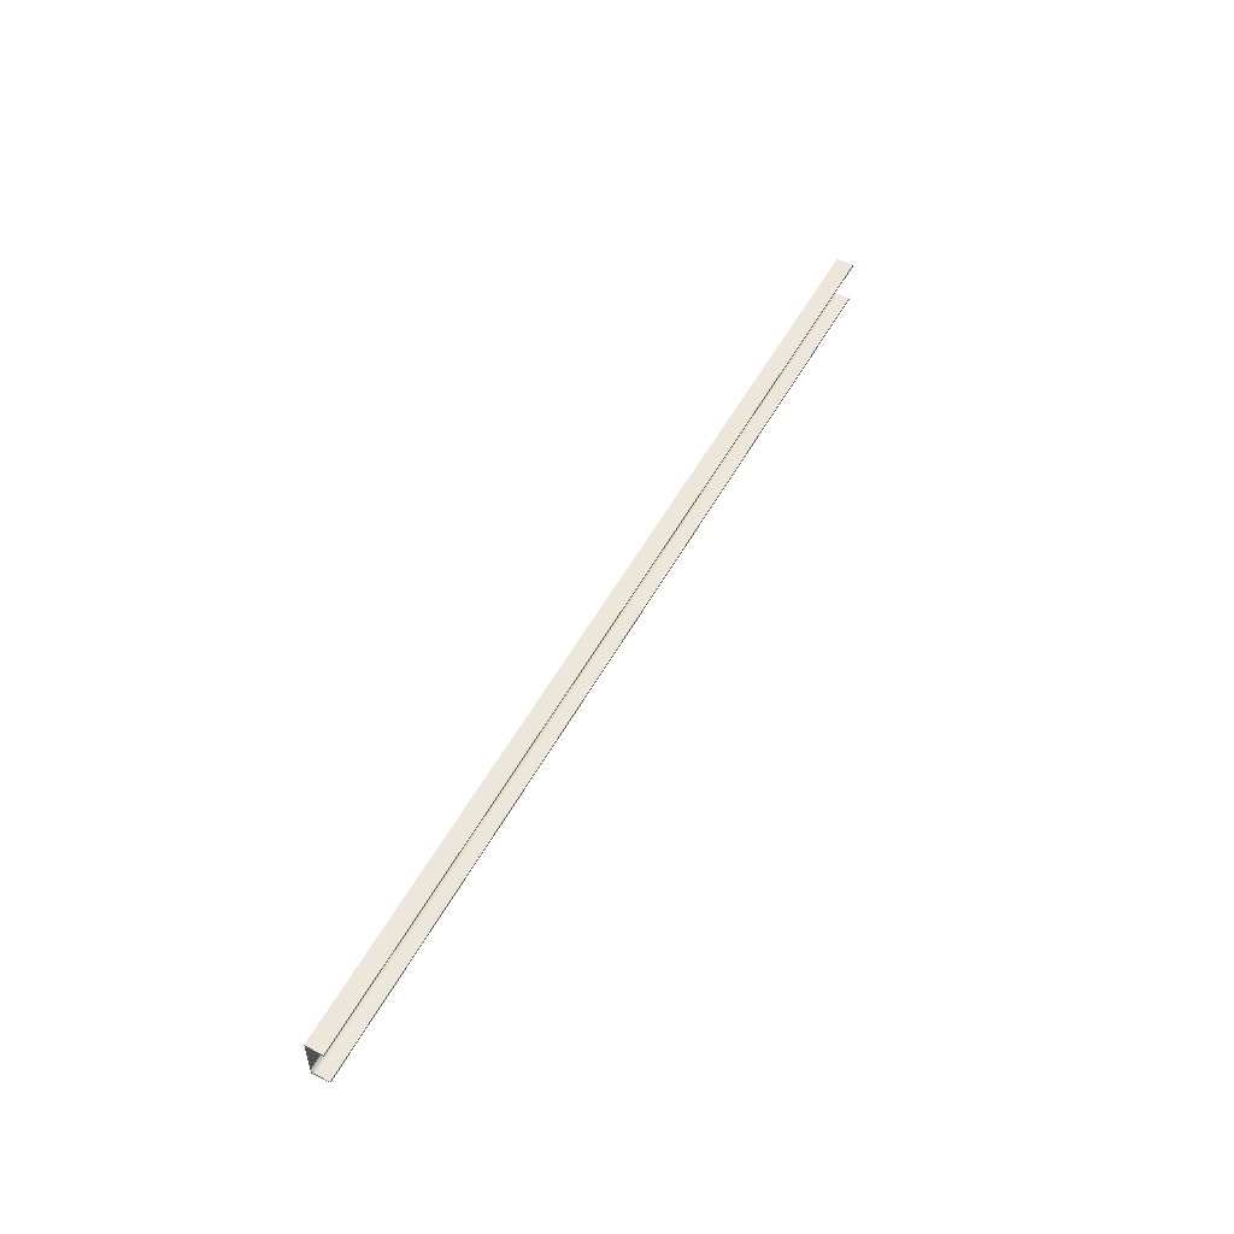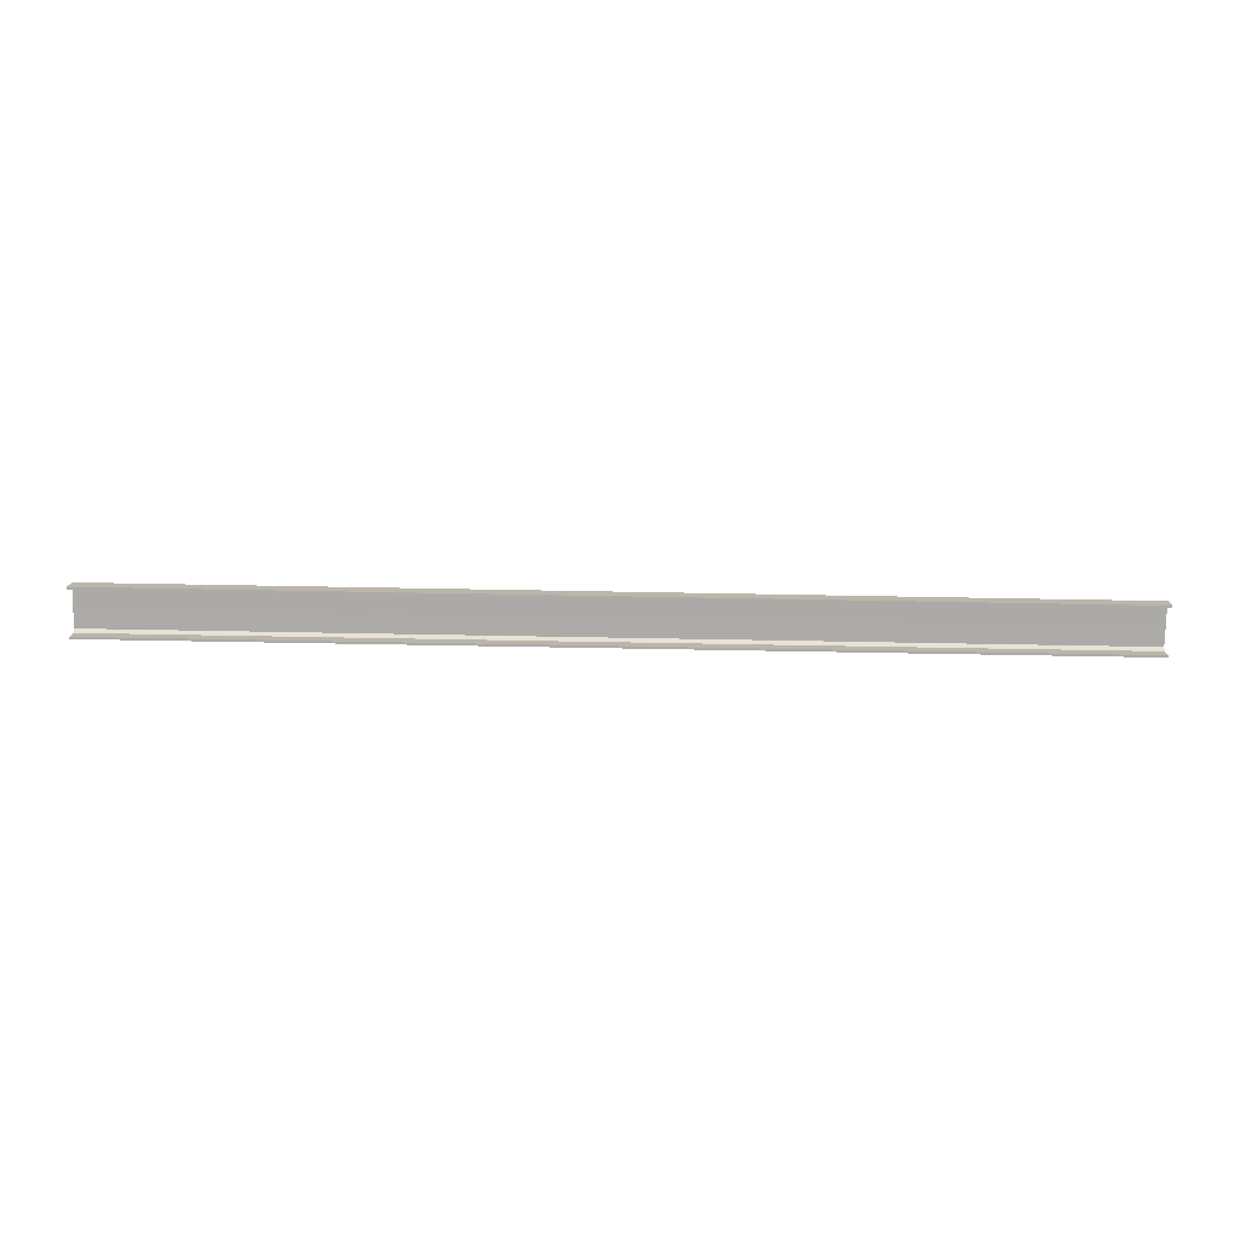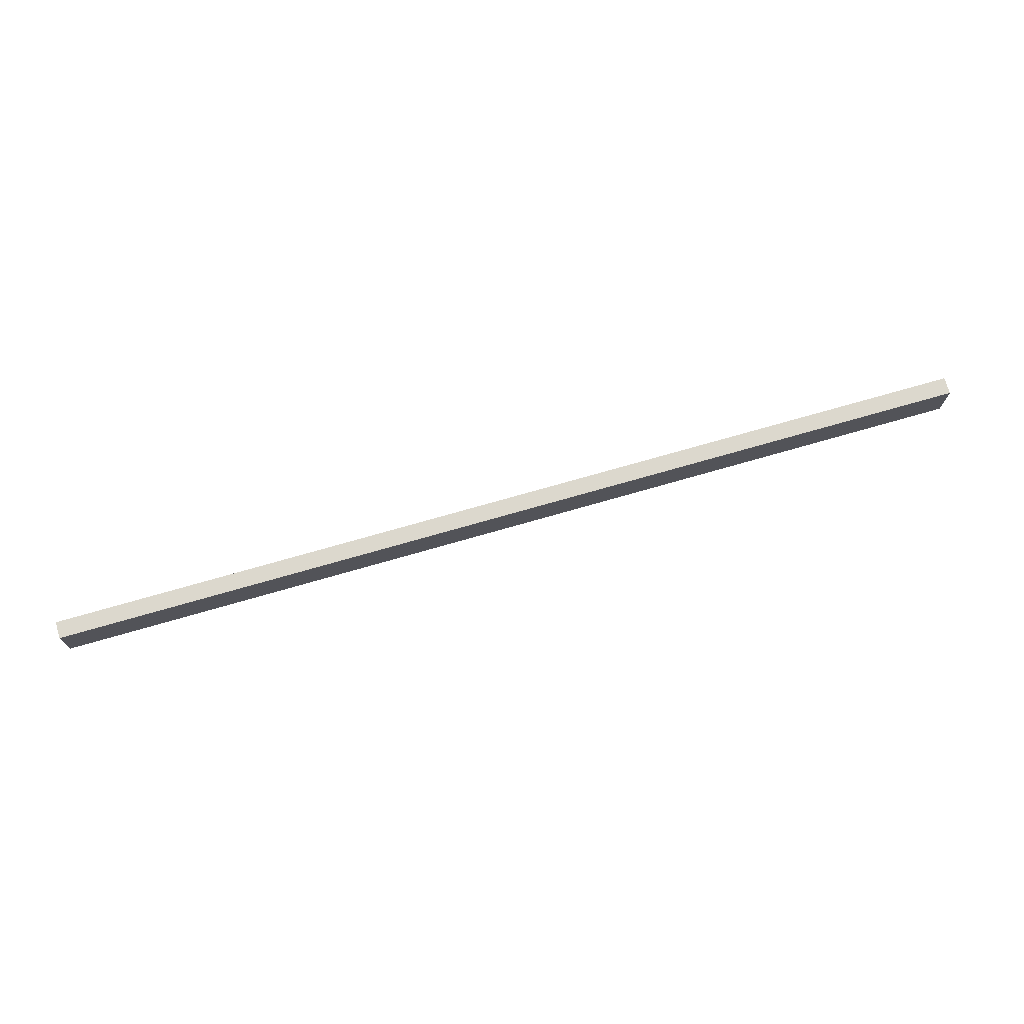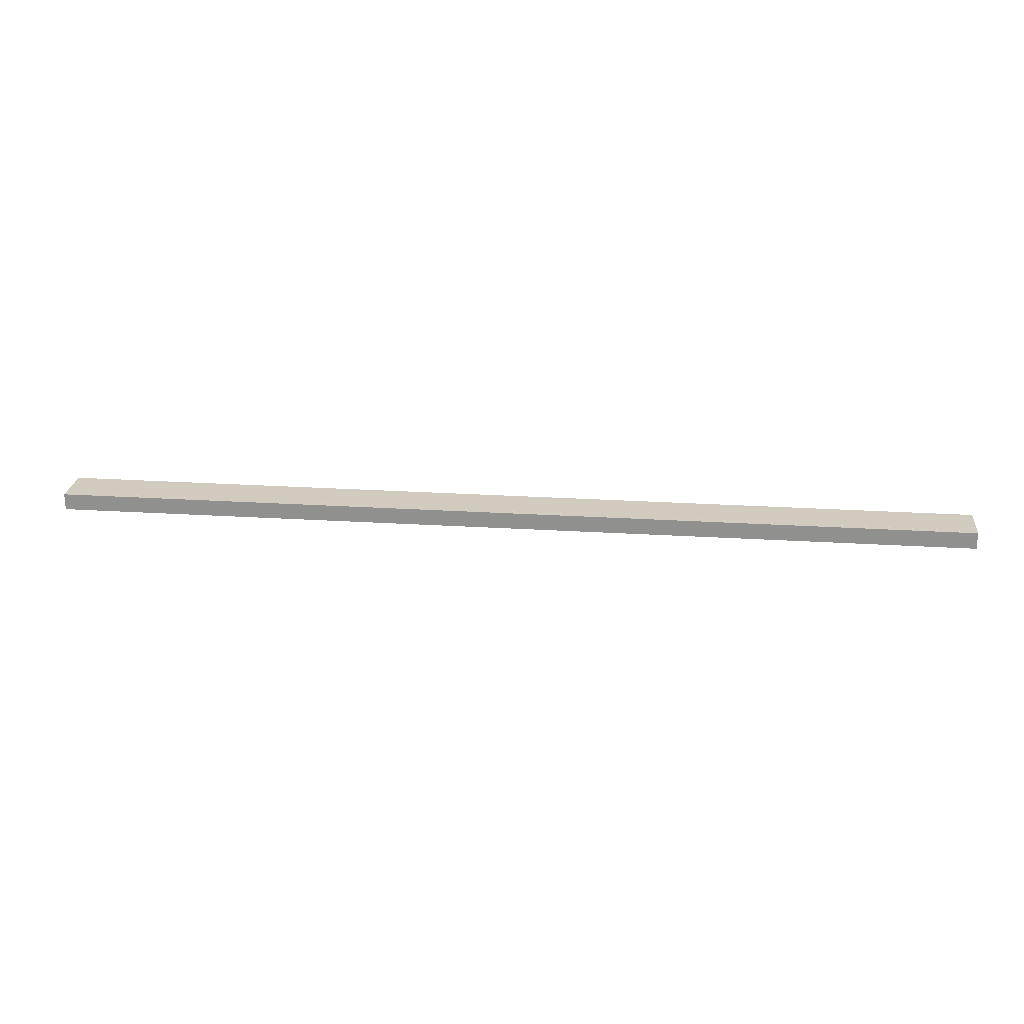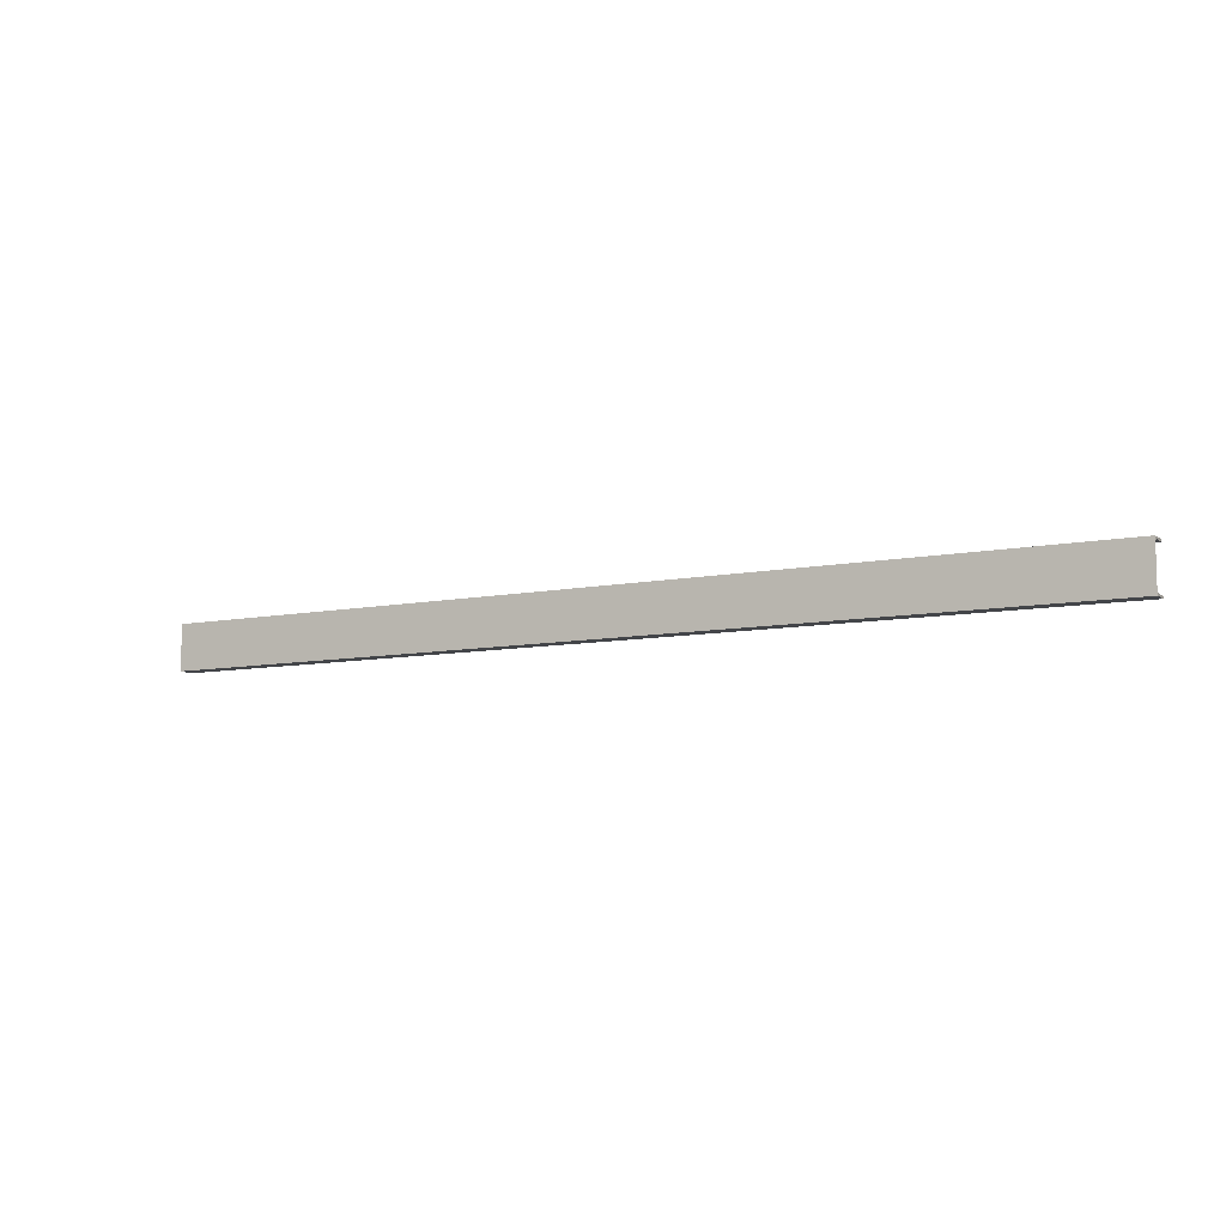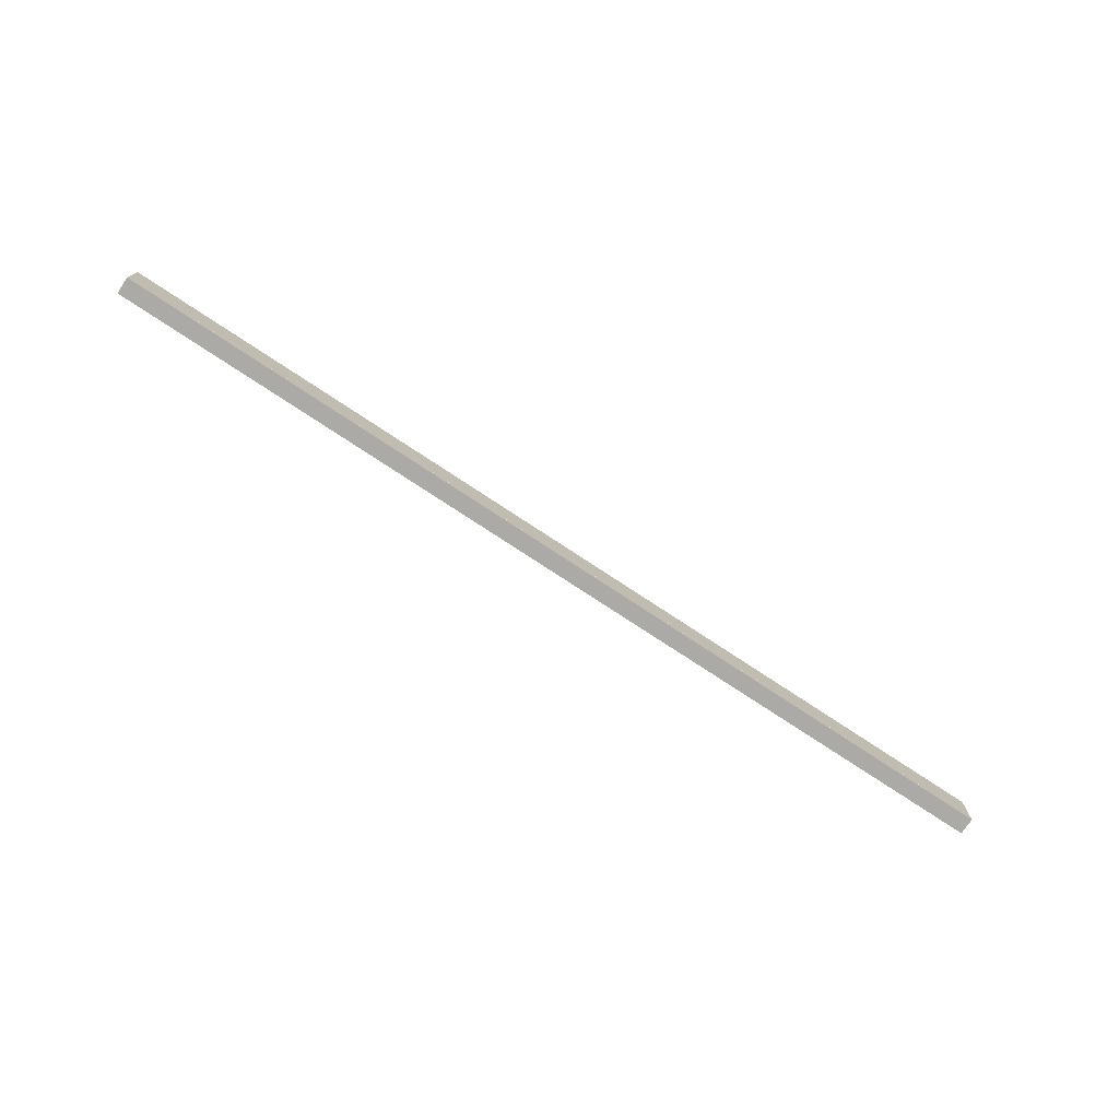
<metadata>
{"format":"obj","ext":"obj","renderer":"f3d","projection":"perspective","resolution":1024,"background":"white","views":[{"elev":52.2,"azim":-62.1,"up":"+Z"},{"elev":-76.1,"azim":-1.0,"up":"+Y"},{"elev":72.6,"azim":163.9,"up":"+Z"},{"elev":23.5,"azim":-173.9,"up":"+Y"},{"elev":-8.7,"azim":-151.0,"up":"+Z"},{"elev":-75.7,"azim":146.5,"up":"+Z"}]}
</metadata>
<code>
o 494
v 2161 1883 64
v 2161 1883 63.99
v 2161 1883 64
v 2166 1883 64
v 2166 1883 64
v 2161 1883 63.99
v 2166 1883 63.99
v 2166 1883 63.99
v 2166 1883 63.99
v 2166 1883 64
v 2161 1883 64
v 2166 1883 63.99
v 2166 1883 64
v 2161 1883 63.99
v 2166 1883 63.98
v 2161 1883 63.98
v 2166 1883 63.76
v 2166 1883 64
v 2161 1883 63.97
v 2161 1883 63.98
v 2161 1883 64
v 2161 1883 63.99
v 2166 1883 63.76
v 2161 1883 63.76
v 2161 1883 63.76
v 2166 1883 63.76
v 2161 1883 63.77
v 2161 1883 63.76
v 2166 1883 63.77
v 2166 1883 63.77
v 2161 1883 63.77
v 2166 1883 63.76
v 2161 1883 63.77
v 2166 1883 63.77
v 2161 1883 63.76
v 2161 1883 63.76
v 2161 1883 63.77
v 2166 1883 63.77
v 2161 1883 63.77
v 2166 1883 63.78
v 2166 1883 63.77
v 2166 1883 63.77
v 2166 1883 63.77
v 2161 1883 63.77
v 2161 1883 63.76
v 2161 1883 63.78
v 2161 1883 63.99
v 2166 1883 63.98
v 2166 1883 64
v 2166 1883 63.97
v 2166 1883 63.98
v 2161 1883 63.97
v 2166 1883 63.97
v 2161 1883 63.78
v 2166 1883 63.97
v 2166 1883 63.78
v 2161 1883 63.77
v 2161 1883 63.78
f 1 2 3
f 1 4 5
f 6 4 3
f 7 4 8
f 6 9 8
f 10 2 8
f 10 11 3
f 10 12 13
f 12 2 14
f 15 14 16
f 17 11 18
f 19 15 20
f 20 21 19
f 22 21 20
f 6 21 22
f 21 23 24
f 25 23 26
f 25 27 28
f 27 29 30
f 25 29 31
f 32 29 26
f 33 30 34
f 32 35 36
f 37 35 31
f 38 35 26
f 38 39 31
f 40 33 41
f 41 17 40
f 38 17 42
f 42 17 41
f 43 44 39
f 45 39 44
f 45 44 46
f 47 48 9
f 49 9 48
f 49 48 50
f 51 52 53
f 54 55 52
f 55 54 56
f 57 56 58

</code>
